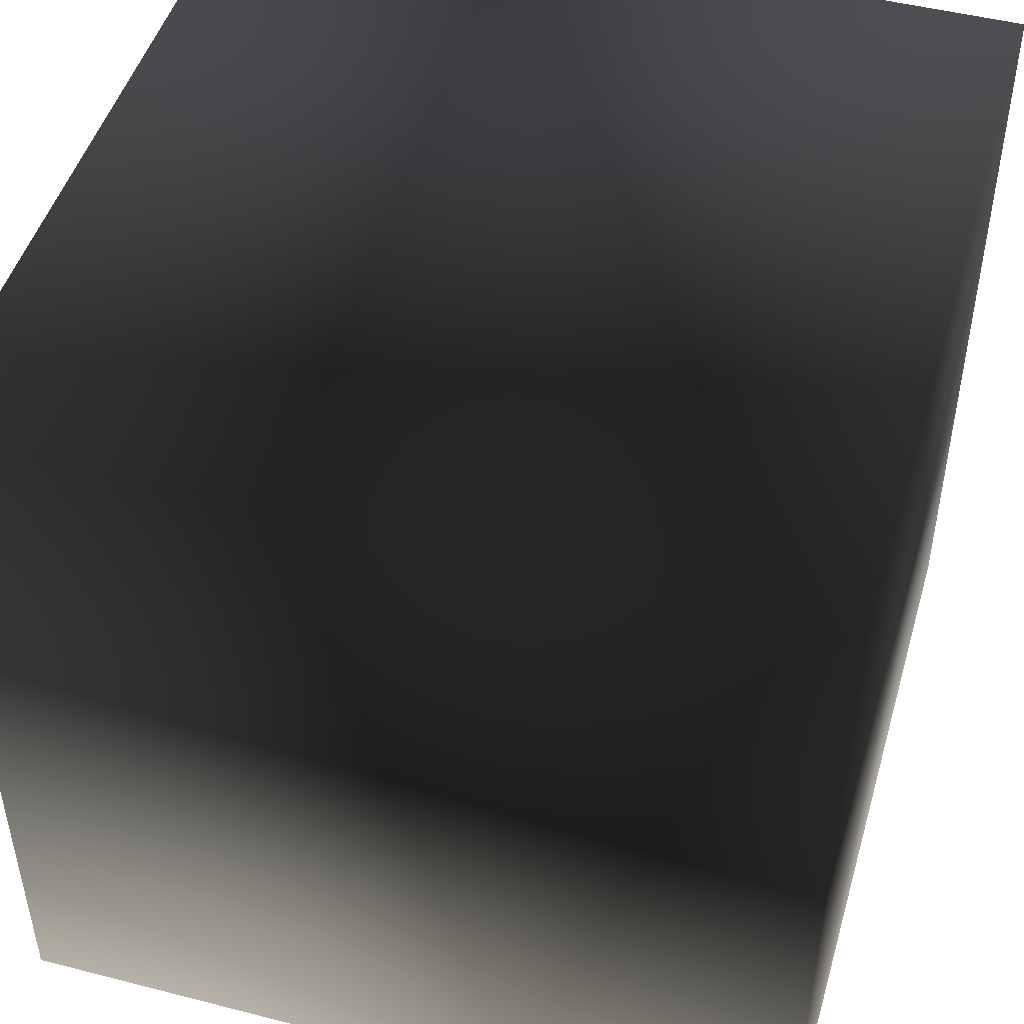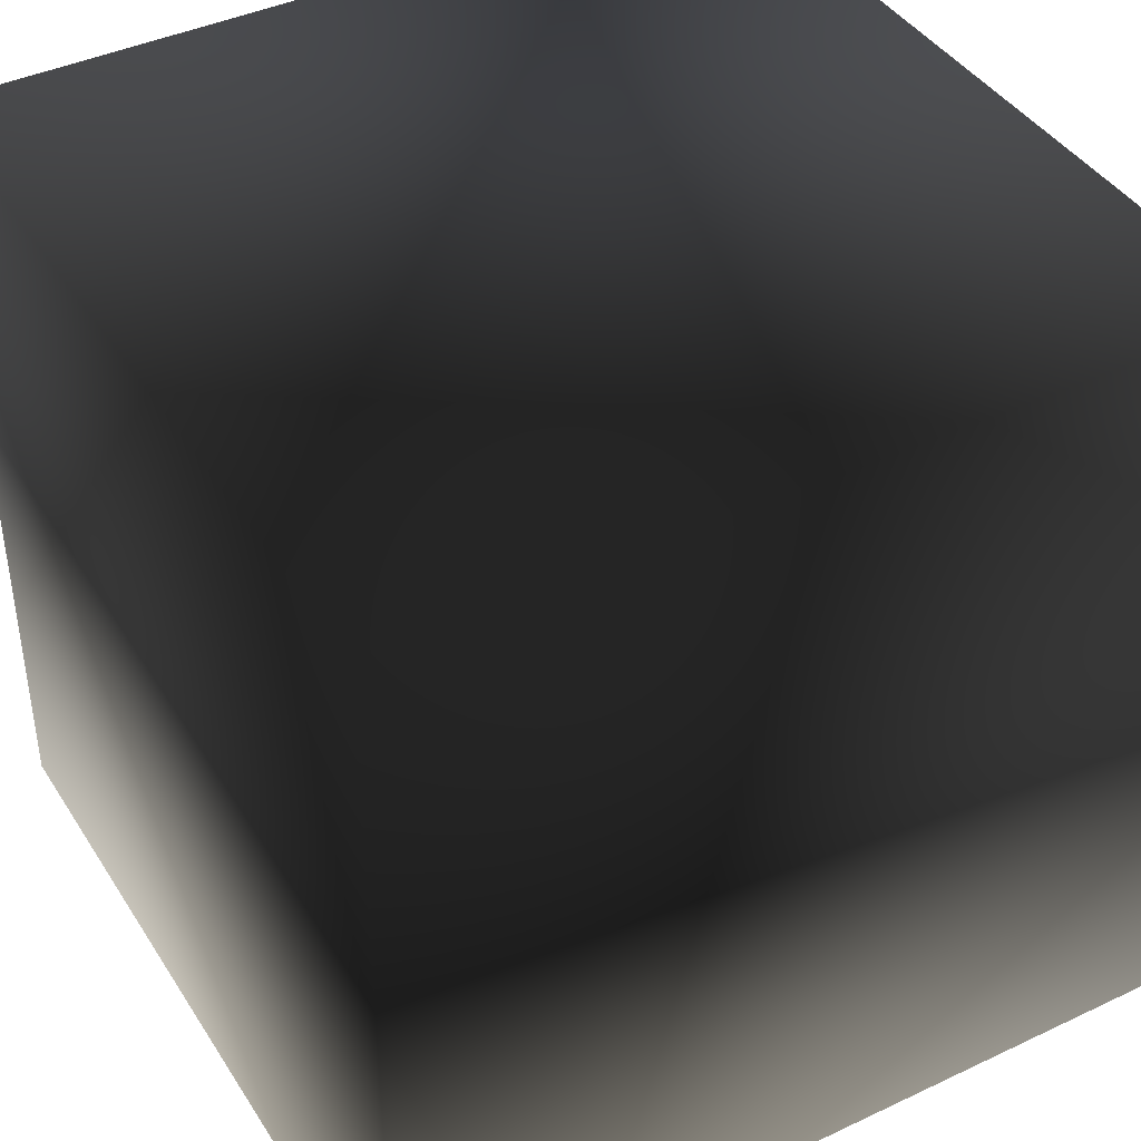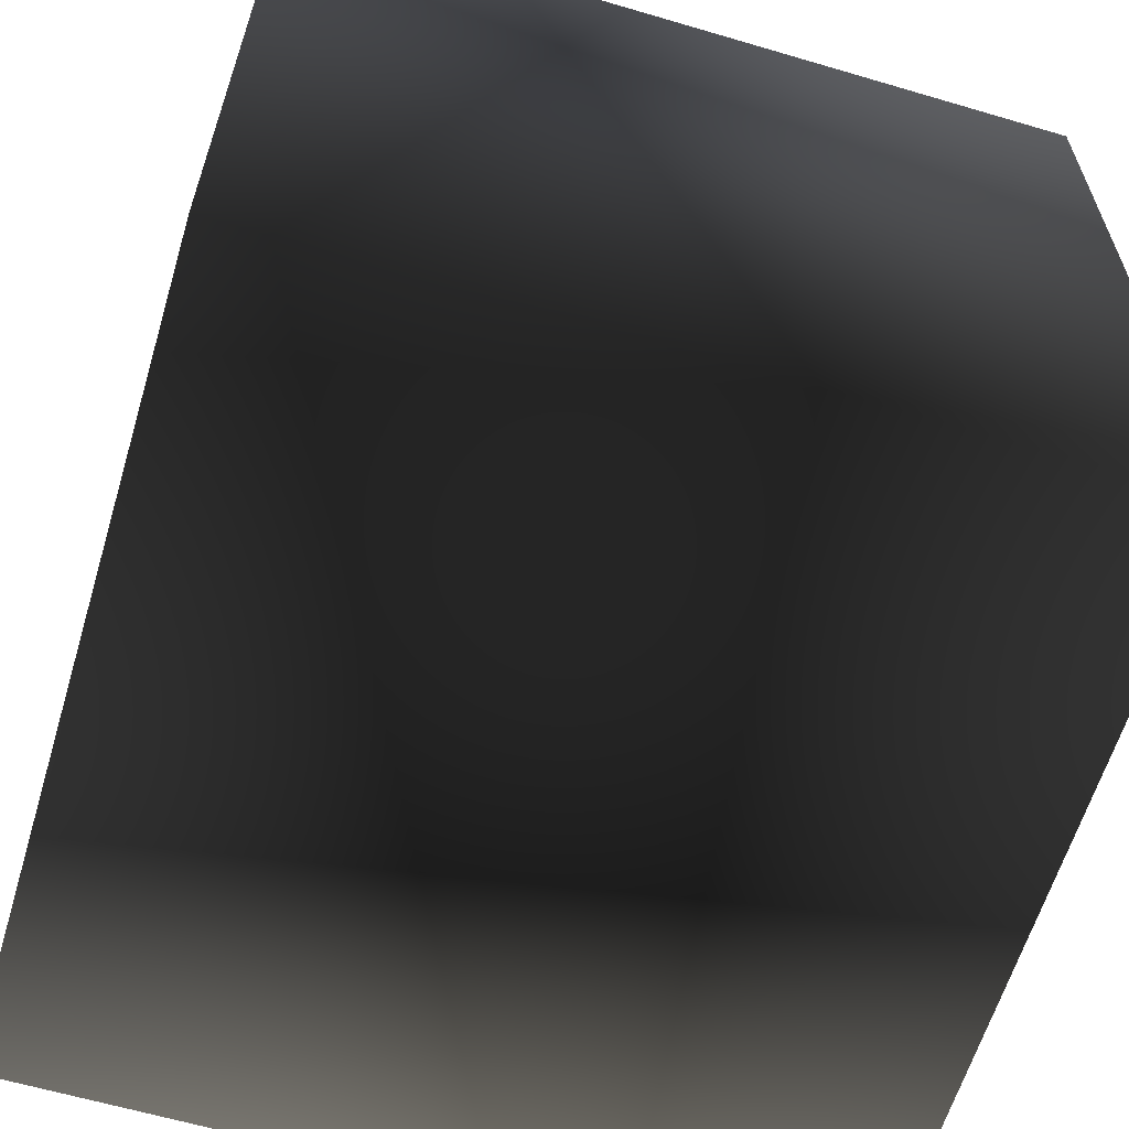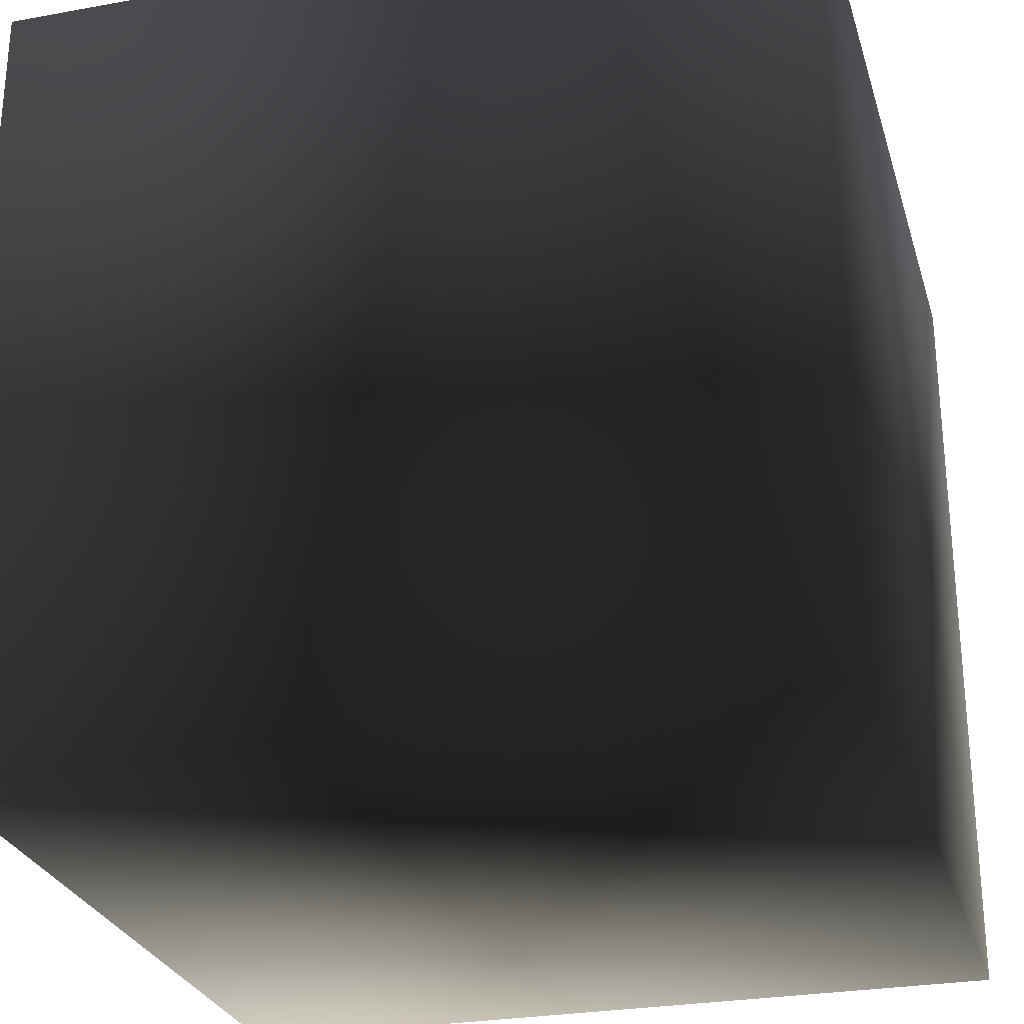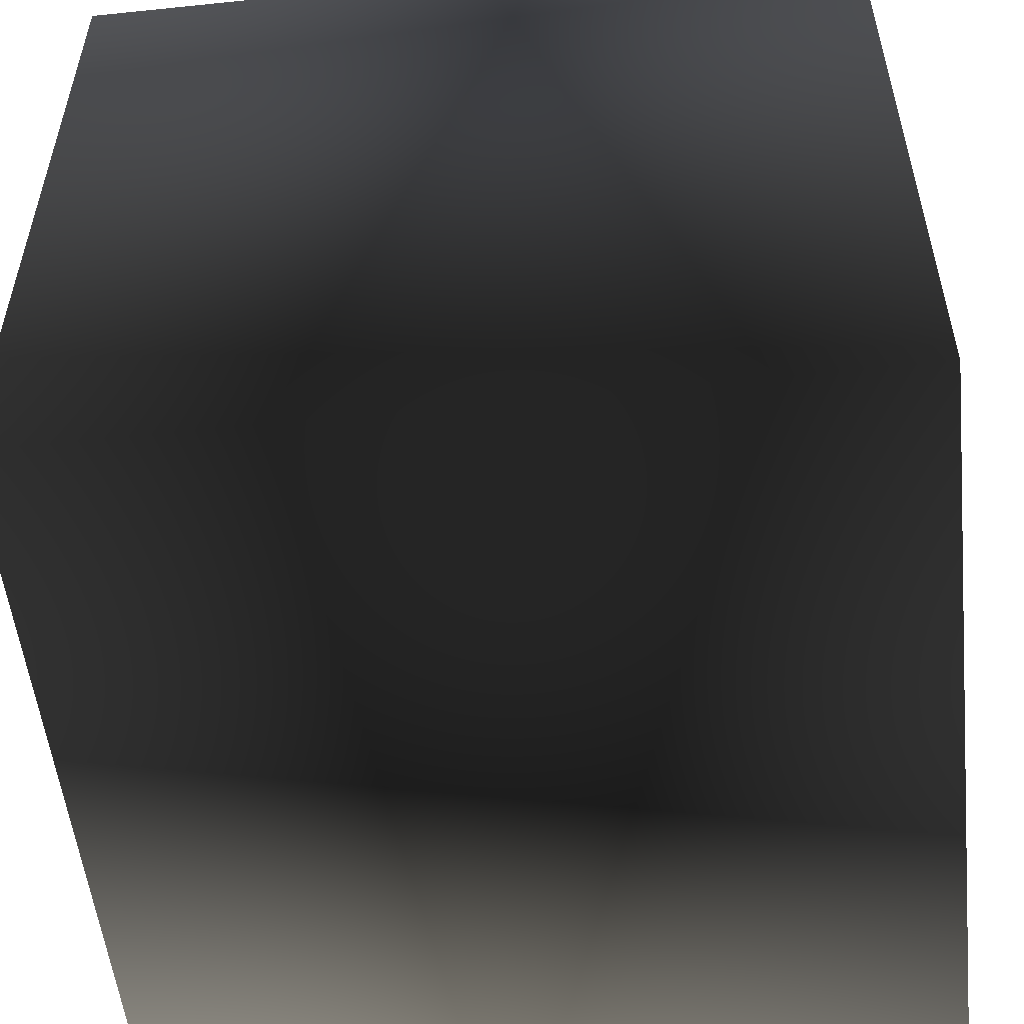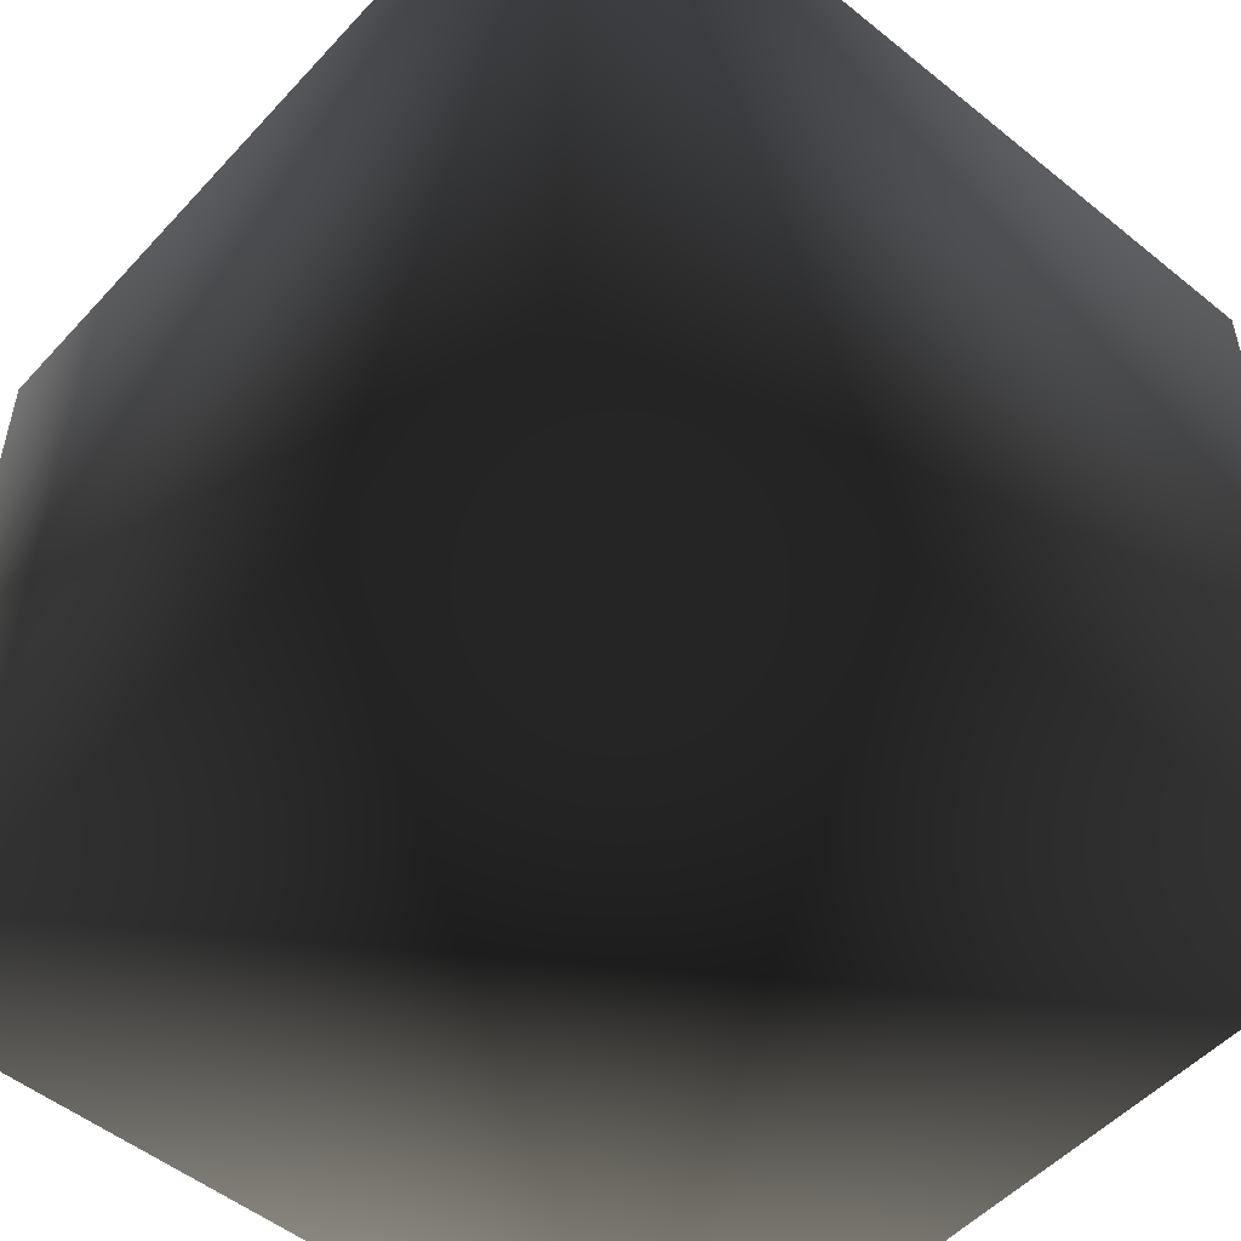
<metadata>
{"format":"obj","ext":"obj","renderer":"f3d","projection":"perspective","resolution":1024,"background":"white","views":[{"elev":47.9,"azim":-73.9,"up":"+Z"},{"elev":41.4,"azim":150.2,"up":"+Y"},{"elev":-61.9,"azim":-106.7,"up":"+Y"},{"elev":-27.4,"azim":-74.4,"up":"+Z"},{"elev":-53.8,"azim":-173.7,"up":"+Y"},{"elev":-51.9,"azim":-131.1,"up":"+Z"}]}
</metadata>
<code>
v -1 -1 -1
v 1 -1 -1
v 1 1 -1
v -1 1 -1
v -1 -1 1
v 1 -1 1
v 1 1 1
v -1 1 1
f 1 2 3
f 1 3 4
f 5 8 7
f 5 7 6
f 1 5 6
f 1 6 2
f 2 6 7
f 2 7 3
f 3 7 8
f 3 8 4
f 5 1 4
f 5 4 8

</code>
